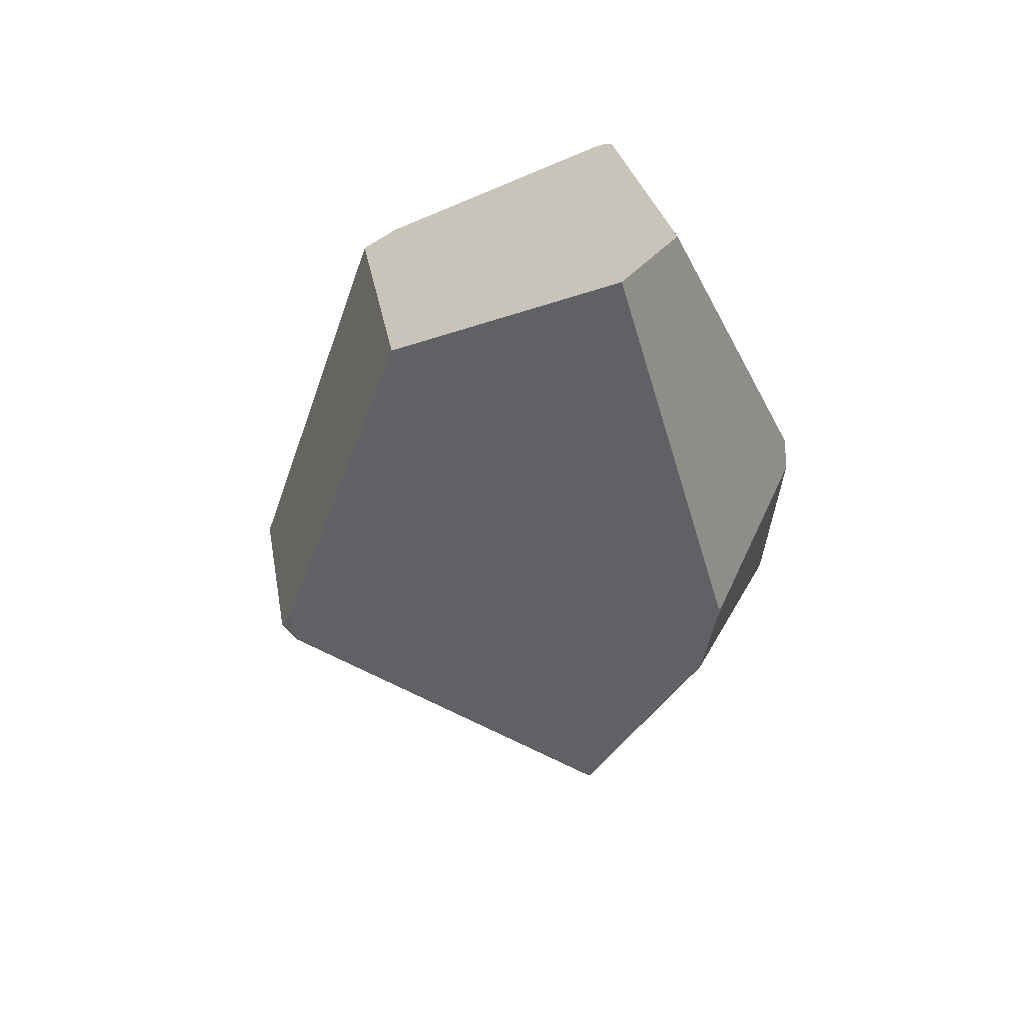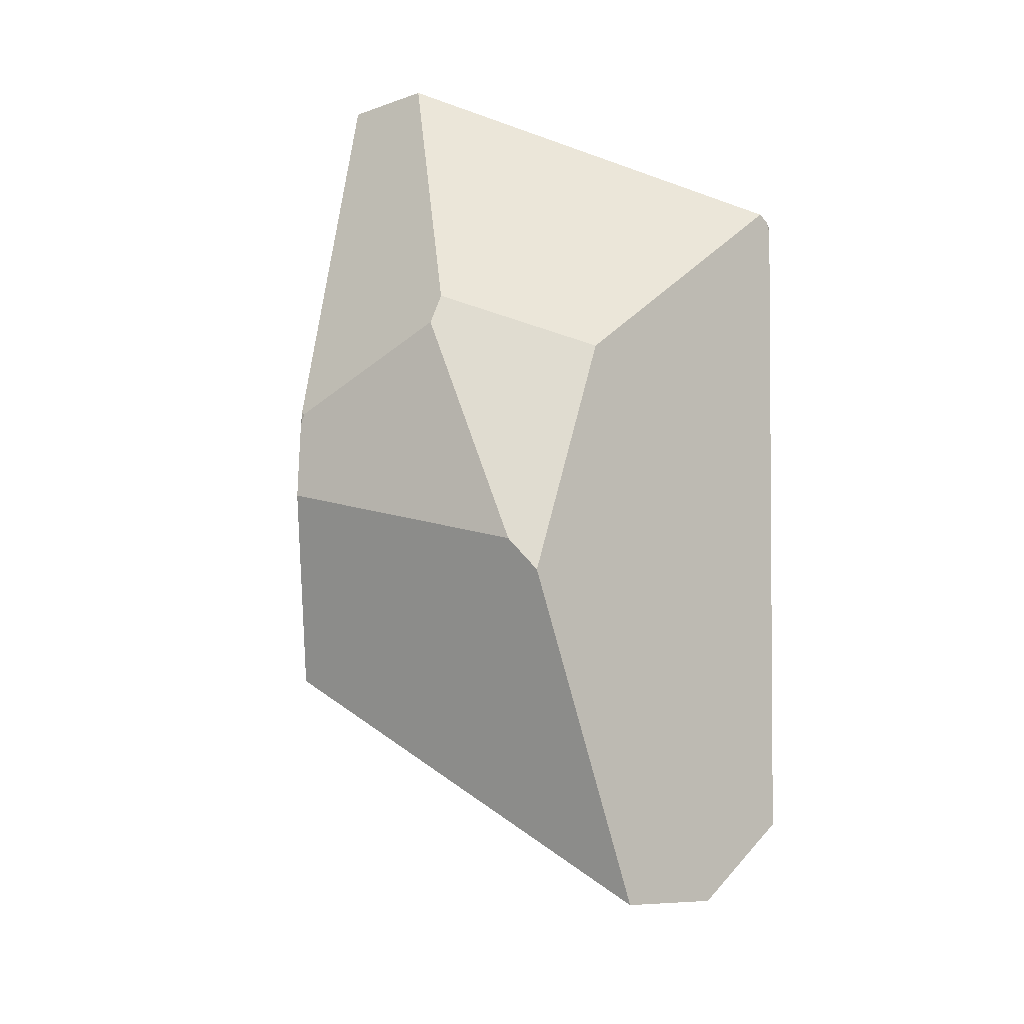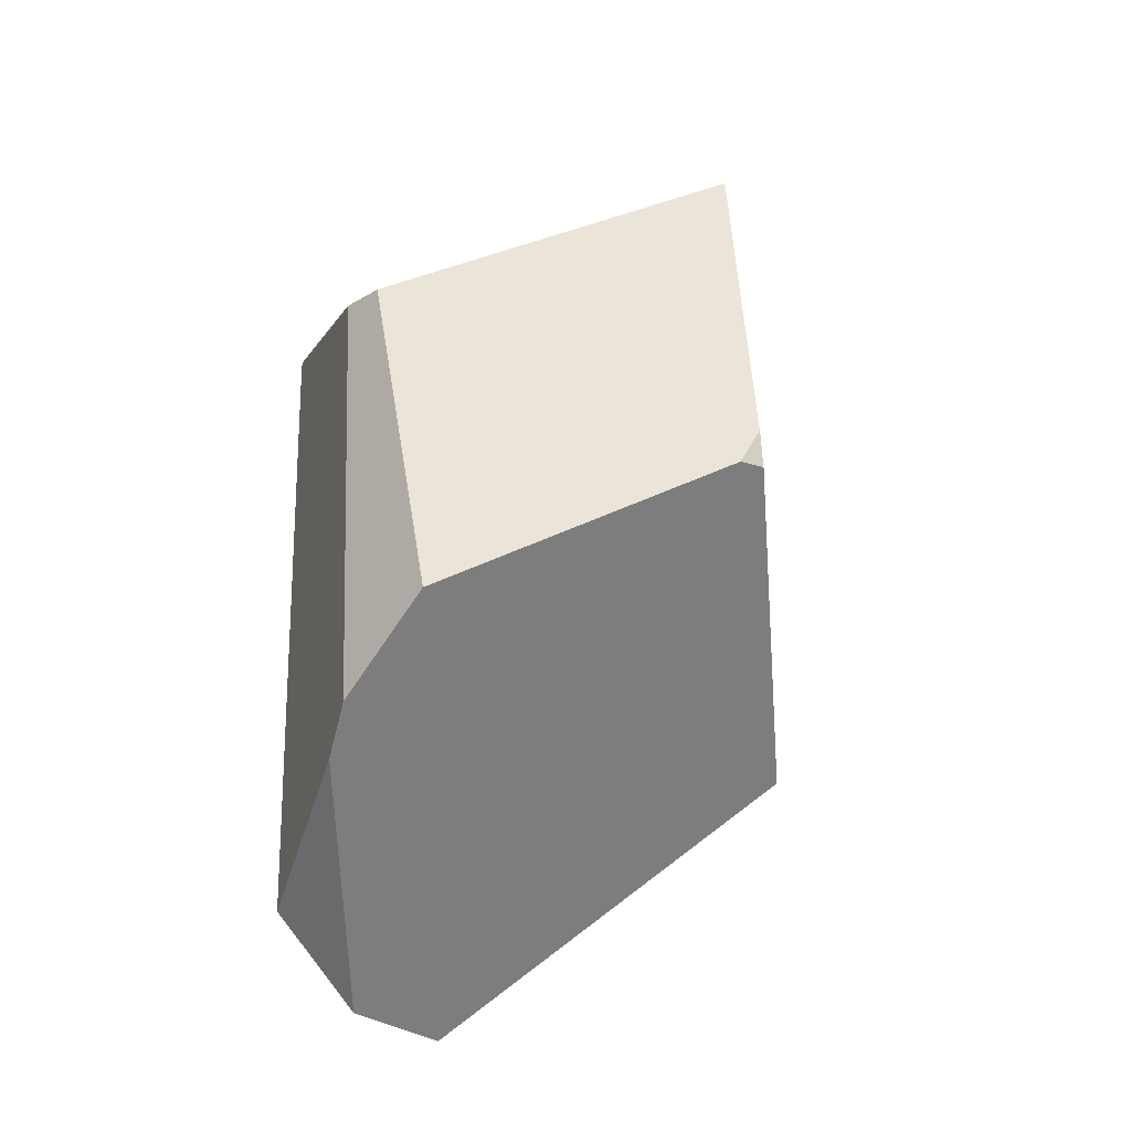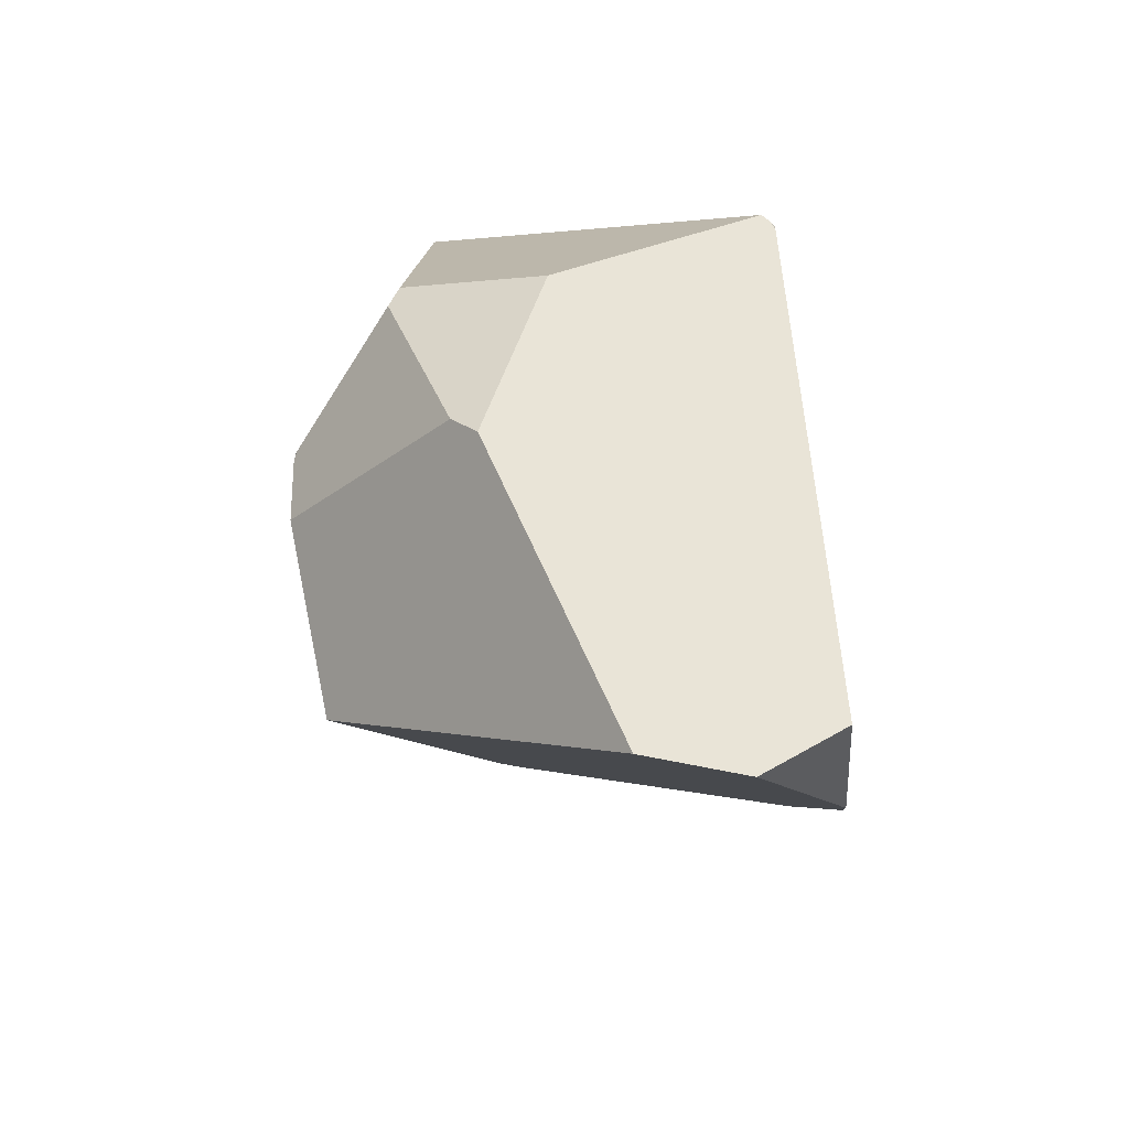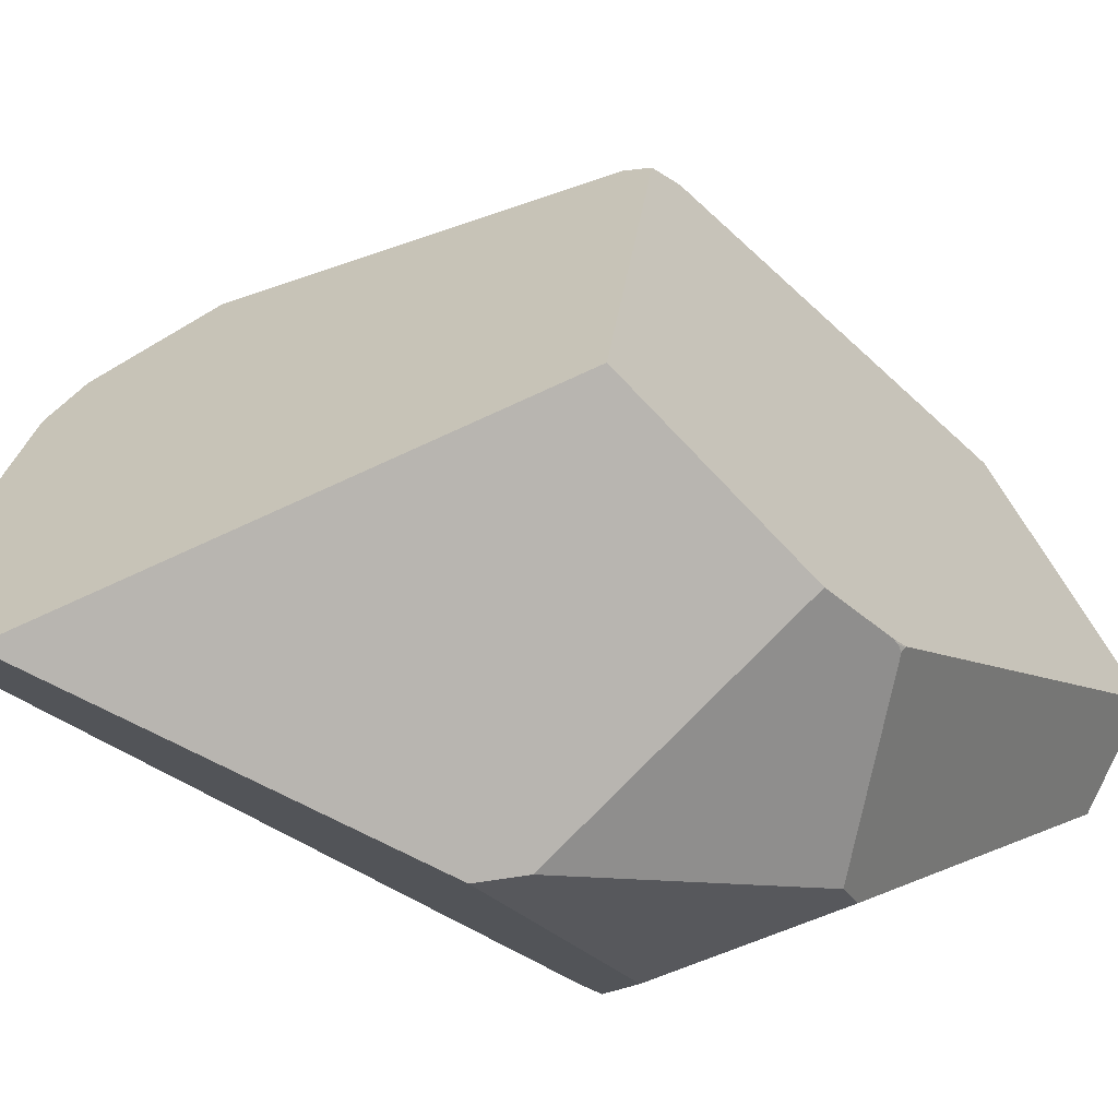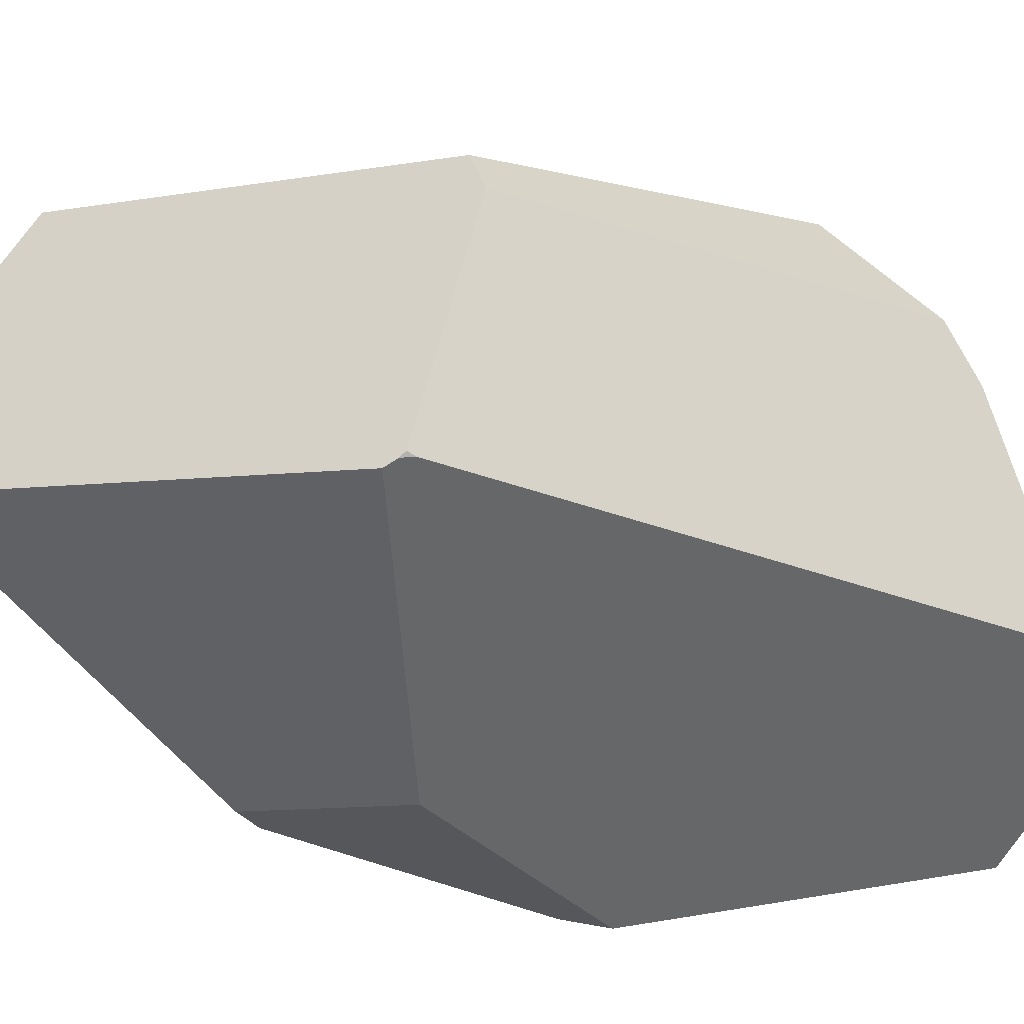
<metadata>
{"format":"obj","ext":"obj","renderer":"f3d","projection":"perspective","resolution":1024,"background":"white","views":[{"elev":44.2,"azim":-112.8,"up":"+Z"},{"elev":-17.2,"azim":-15.9,"up":"+Z"},{"elev":-22.2,"azim":159.9,"up":"+Z"},{"elev":-49.3,"azim":4.0,"up":"+Z"},{"elev":-23.3,"azim":-137.9,"up":"+Y"},{"elev":-34.5,"azim":49.7,"up":"+Y"}]}
</metadata>
<code>
o Cube
v -0.2994 0.9042 0
v -0.7906 -0.2438 0.01806
v -0.7925 -0.2384 0.002934
v -0.2929 0.906 0
v -0.2987 0.904 0.01158
v -0.7898 -0.2435 0.04155
v -0.7904 -0.2407 0.04526
v -0.7855 -0.2531 0.0356
v -0.3086 0.8985 -0.0921
v -0.2349 0.9181 -0.09612
v 0.6043 -0.4733 0.6883
v -0.4959 -0.6029 0.218
v -0.4669 -0.606 0.3002
v -0.04408 -0.7149 0.153
v 0.6776 0.379 -0.8301
v 0.4174 -0.278 -1.331
v 0.6624 -0.1923 -1.09
v 0.548 0.7354 -0.4809
v 0.6796 0.5067 -0.7189
v -0.3713 0.5765 0.956
v -0.594 0.02363 1.175
v 0.6039 -0.4703 0.7107
v 0.5924 -0.4836 0.7188
v -0.4497 -0.2063 1.154
v 0.5656 -0.4989 0.7347
v 0.5826 0.3277 0.5562
v 0.6342 0.2085 0.5564
v -0.7896 -0.1979 -0.1969
v -0.693 0.1065 -0.6753
v 0.1363 -0.4106 -1.366
v -0.2162 -0.7048 -0.5116
v -0.2904 -0.6827 -0.4233
f 24 25 22
f 9 4 10
f 4 1 5
f 13 32 14
f 2 7 3
f 2 8 6
f 30 32 28
f 17 16 15
f 25 13 14
f 8 2 3
f 15 16 29
f 10 4 5
f 26 19 18
f 11 22 23
f 27 22 17
f 24 7 8
f 11 23 25
f 29 28 21
f 23 22 25
f 22 27 24
f 27 26 21
f 26 20 21
f 21 24 27
f 9 1 4
f 12 32 13
f 32 31 14
f 2 6 7
f 28 29 30
f 30 31 32
f 25 24 13
f 3 28 8
f 28 32 8
f 32 12 8
f 30 29 16
f 29 9 19
f 19 9 18
f 9 10 18
f 19 15 29
f 5 20 10
f 20 26 18
f 10 20 18
f 26 27 19
f 22 11 17
f 17 15 27
f 15 19 27
f 12 13 8
f 13 24 8
f 24 21 7
f 7 6 8
f 25 14 30
f 14 31 30
f 30 16 11
f 25 30 11
f 16 17 11
f 3 7 28
f 7 21 28
f 21 20 29
f 20 5 9
f 5 1 9
f 9 29 20

</code>
